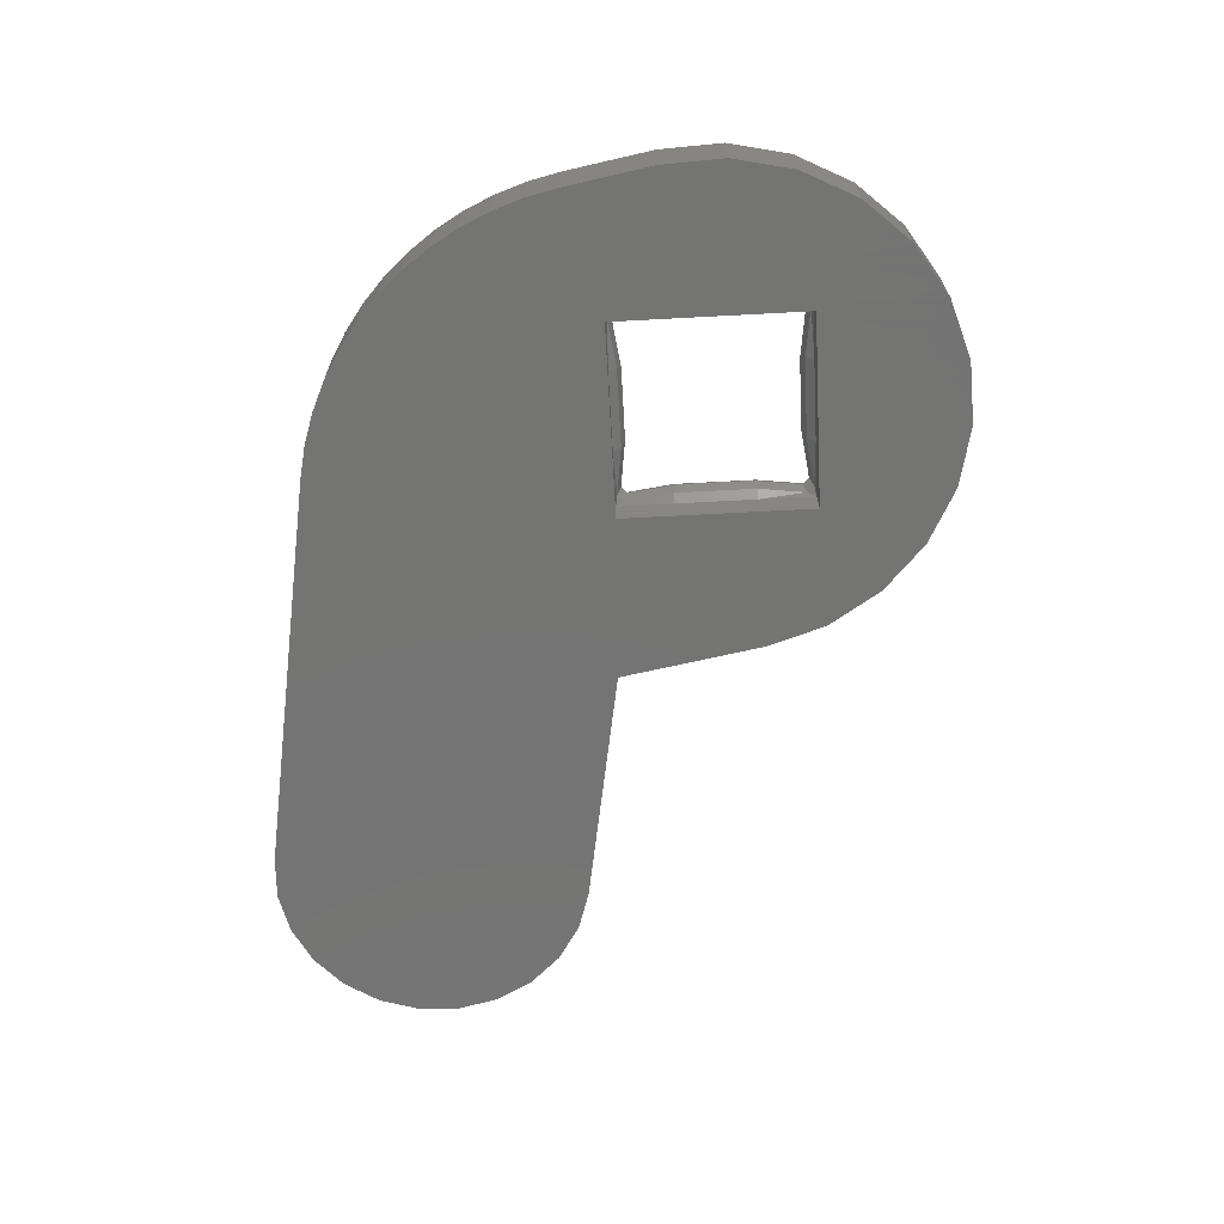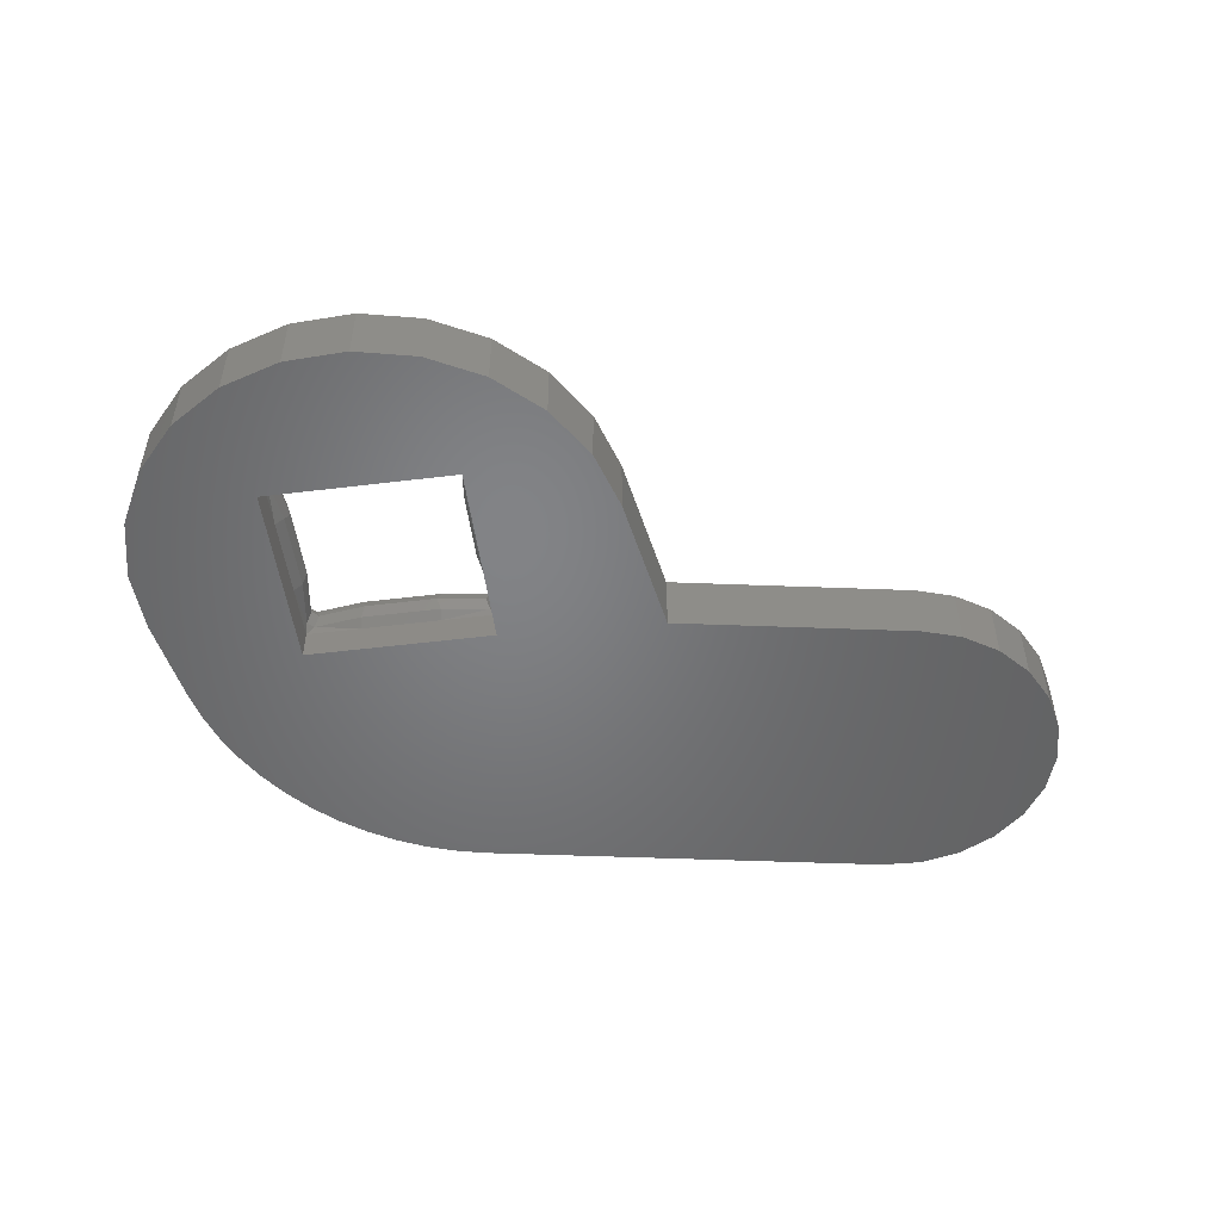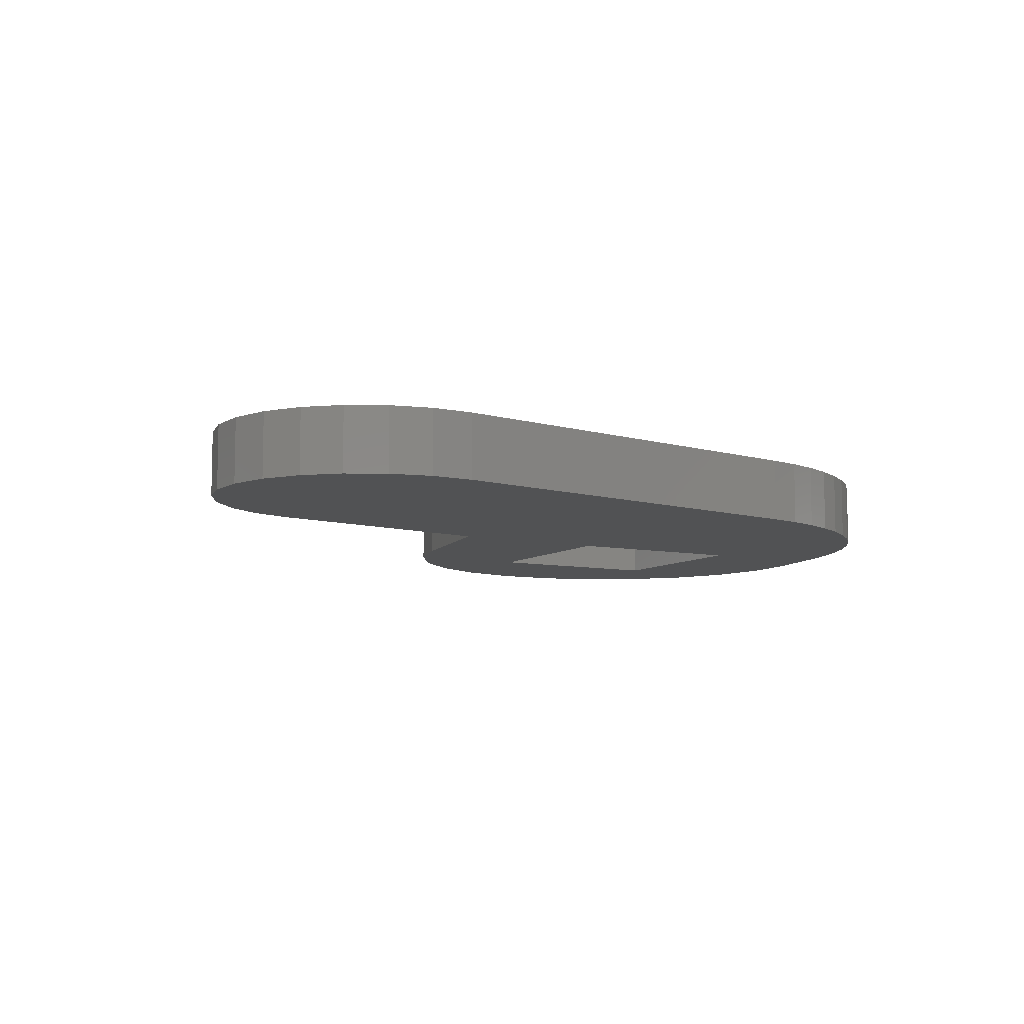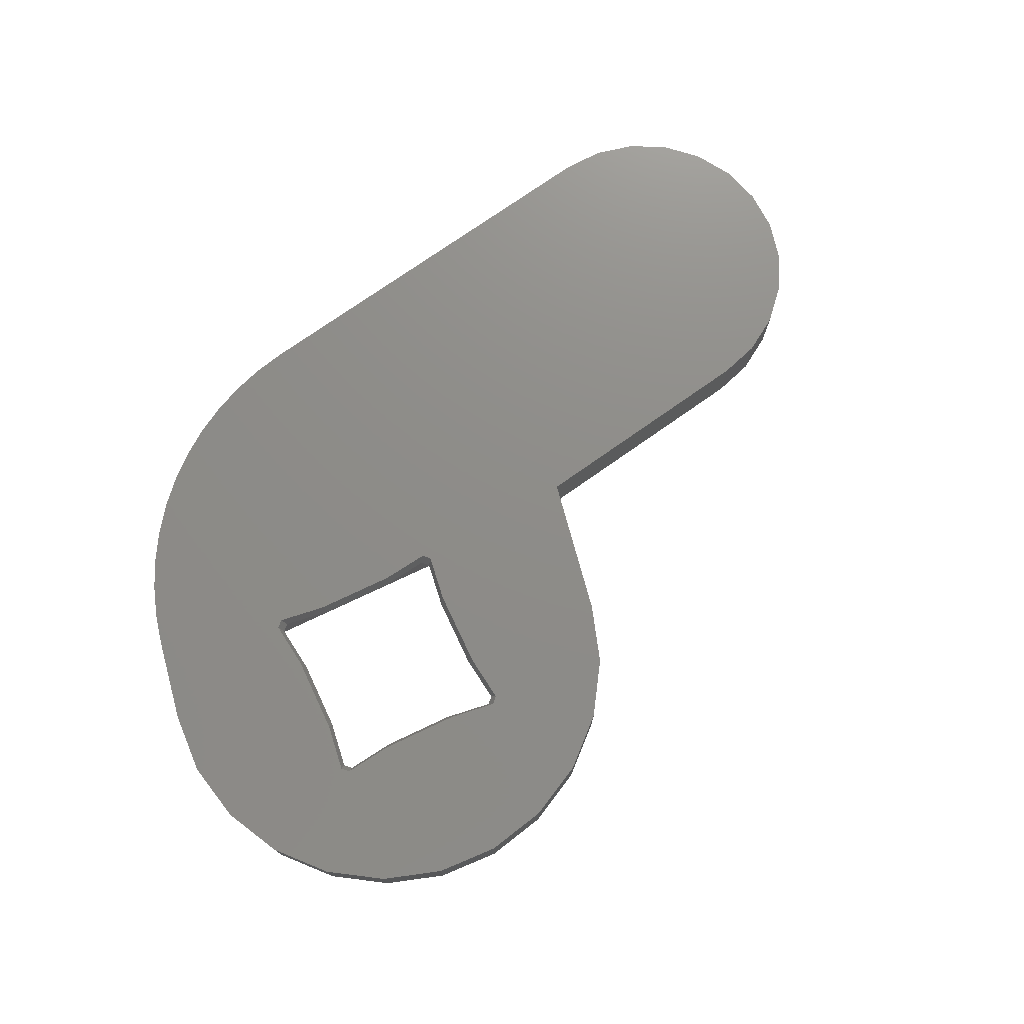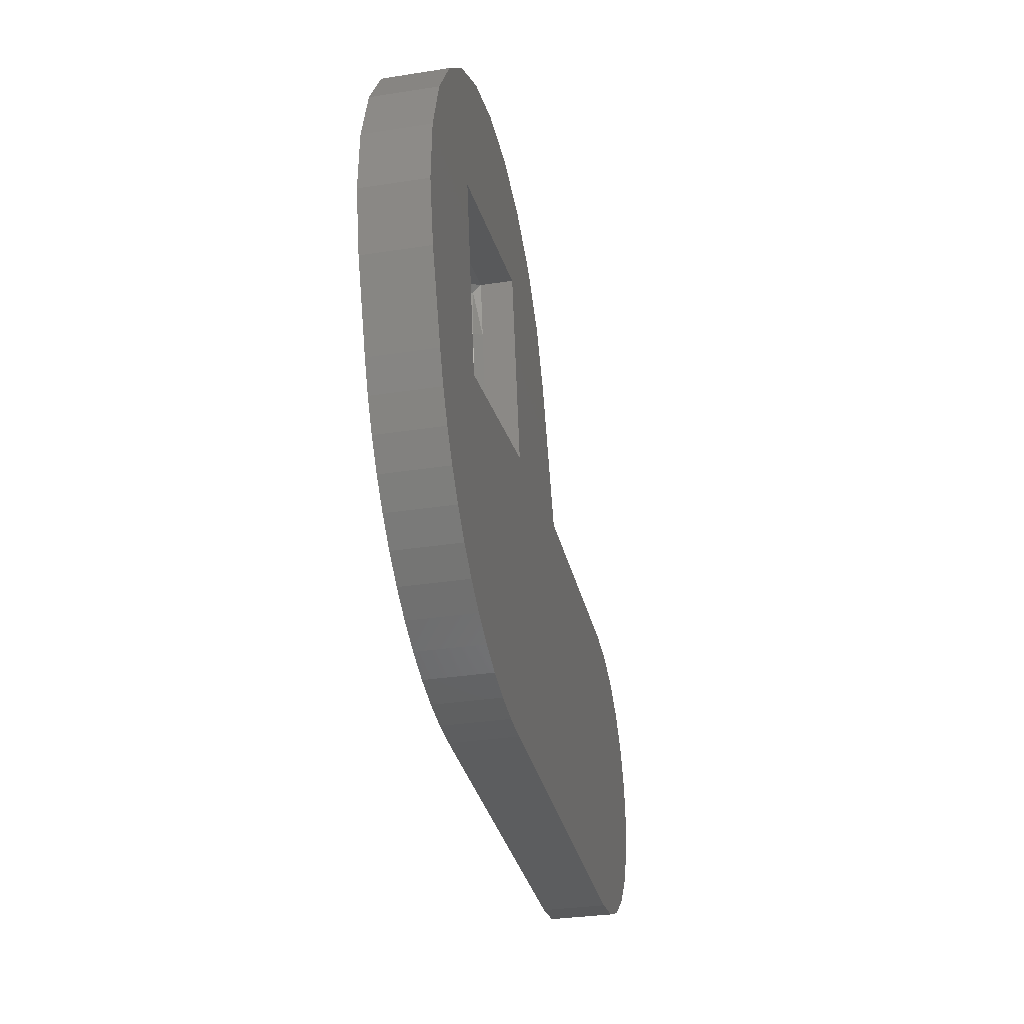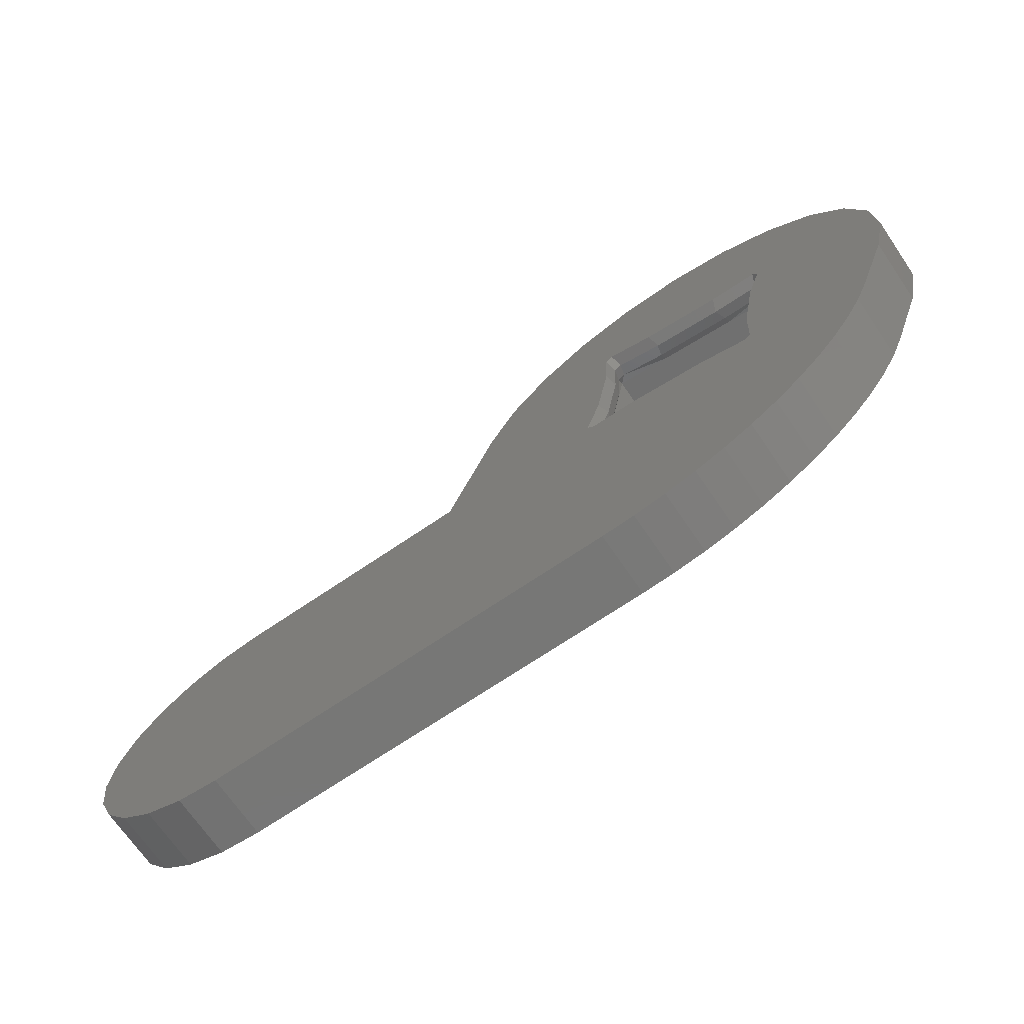
<metadata>
{"format":"stl","ext":"stl","renderer":"f3d","projection":"perspective","resolution":1024,"background":"white","views":[{"elev":-66.1,"azim":83.1,"up":"+Z"},{"elev":-51.2,"azim":177.6,"up":"+Z"},{"elev":-8.3,"azim":-39.3,"up":"+Z"},{"elev":74.5,"azim":144.7,"up":"+Z"},{"elev":-31.7,"azim":102.5,"up":"+Y"},{"elev":-69.7,"azim":34.3,"up":"+Y"}]}
</metadata>
<code>
# stl→obj: 144 verts, 288 faces
v 42.77 95.44 1.256
v 41.11 95.4 1.631
v 41.25 95.5 1.256
v 42.62 95.33 1.631
v 33.4 97.31 2.006
v 32.5 95.57 0.005719
v 32.5 95.57 2.006
v 33.4 97.31 0.005719
v 30.93 91.26 0.005719
v 30.93 91.26 2.006
v 19.72 89.8 2.006
v 20.75 90.59 0.005719
v 19.72 89.8 0.005719
v 20.75 90.59 2.006
v 18.92 88.76 0.005719
v 18.92 88.76 2.006
v 46.34 96.18 0.005719
v 46.93 94.31 2.006
v 46.93 94.31 0.005719
v 46.34 96.18 2.006
v 47.02 92.35 0.005719
v 46.59 90.44 2.006
v 46.59 90.44 0.005719
v 47.02 92.35 2.006
v 34.73 98.75 2.006
v 34.73 98.75 0.005719
v 21.96 91.09 2.006
v 23.25 91.26 0.005719
v 21.96 91.09 0.005719
v 23.25 91.26 2.006
v 45.29 97.83 0.005719
v 45.29 97.83 2.006
v 45.65 87.84 2.006
v 45.65 87.84 0.005719
v 45.25 86.9 2.006
v 45.25 86.9 0.005719
v 40.2 100.5 2.006
v 42.11 100.1 0.005719
v 40.2 100.5 0.005719
v 42.11 100.1 2.006
v 18.42 87.56 2.006
v 18.25 86.26 0.005719
v 18.25 86.26 2.006
v 18.42 87.56 0.005719
v 38.24 100.4 2.006
v 38.24 100.4 0.005719
v 36.38 99.81 0.005719
v 36.38 99.81 2.006
v 43.85 99.15 2.006
v 43.85 99.15 0.005719
v 18.42 84.97 0.005719
v 18.42 84.97 2.006
v 23.25 81.26 2.006
v 21.96 81.43 0.005719
v 23.25 81.26 0.005719
v 21.96 81.43 2.006
v 40.21 82.08 2.006
v 39.26 81.72 0.005719
v 40.21 82.08 0.005719
v 39.26 81.72 2.006
v 36.25 81.26 2.006
v 36.25 81.26 0.005719
v 41.12 82.53 2.006
v 41.12 82.53 0.005719
v 44.76 86.01 0.005719
v 44.18 85.17 2.006
v 44.18 85.17 0.005719
v 44.76 86.01 2.006
v 18.92 83.76 2.006
v 19.72 82.73 0.005719
v 19.72 82.73 2.006
v 18.92 83.76 0.005719
v 42.79 83.7 2.006
v 41.99 83.07 0.005719
v 42.79 83.7 0.005719
v 41.99 83.07 2.006
v 43.52 84.4 2.006
v 43.52 84.4 0.005719
v 37.27 81.31 2.006
v 37.27 81.31 0.005719
v 36.07 90.57 0.005719
v 37.11 96.48 0.005719
v 43.02 95.44 0.005719
v 20.75 81.93 0.005719
v 41.98 89.53 0.005719
v 38.27 81.47 0.005719
v 20.75 81.93 2.006
v 36.16 90.81 2.006
v 36.33 90.58 2.006
v 37.84 90.52 2.006
v 38.27 81.47 2.006
v 40.3 90.08 2.006
v 41.74 89.63 2.006
v 41.97 89.79 2.006
v 42.04 91.3 2.006
v 42.47 93.76 2.006
v 42.93 95.2 2.006
v 36.62 92.25 2.006
v 37.12 96.23 2.006
v 37.06 94.72 2.006
v 37.35 96.39 2.006
v 38.79 95.93 2.006
v 41.25 95.5 2.006
v 42.77 95.44 2.006
v 42.28 91.26 1.006
v 41.98 89.53 1.006
v 41.97 89.79 1.256
v 37.35 96.39 1.256
v 37.11 96.48 1.006
v 38.84 96.18 1.006
v 37.45 96.25 1.631
v 38.89 95.79 1.631
v 36.37 92.3 1.006
v 36.16 90.81 1.256
v 36.07 90.57 1.006
v 36.47 90.68 1.631
v 36.31 90.91 1.631
v 41.87 89.93 1.631
v 42.04 91.3 1.256
v 41.94 91.44 1.631
v 37.98 90.62 1.631
v 40.3 90.08 1.256
v 37.84 90.52 1.256
v 40.2 90.23 1.631
v 41.64 89.77 1.631
v 42.78 95.1 1.631
v 42.33 93.66 1.631
v 37.06 94.72 1.256
v 36.77 92.36 1.631
v 36.62 92.25 1.256
v 37.16 94.57 1.631
v 41.74 89.63 1.256
v 40.26 89.84 1.006
v 36.33 90.58 1.256
v 37.79 90.27 1.006
v 41.3 95.75 1.006
v 43.02 95.44 1.006
v 42.47 93.76 1.256
v 42.93 95.2 1.256
v 37.22 96.08 1.631
v 36.81 94.76 1.006
v 42.72 93.72 1.006
v 37.12 96.23 1.256
v 38.79 95.93 1.256
f 1 2 3
f 2 1 4
f 5 6 7
f 6 5 8
f 7 9 10
f 9 7 6
f 11 12 13
f 12 11 14
f 11 15 16
f 15 11 13
f 17 18 19
f 18 17 20
f 21 22 23
f 22 21 24
f 19 24 21
f 24 19 18
f 25 8 5
f 8 25 26
f 27 28 29
f 28 27 30
f 30 9 28
f 9 30 10
f 31 20 17
f 20 31 32
f 23 33 34
f 33 23 22
f 34 35 36
f 35 34 33
f 37 38 39
f 38 37 40
f 41 42 43
f 42 41 44
f 45 39 46
f 39 45 37
f 25 47 26
f 47 25 48
f 14 29 12
f 29 14 27
f 48 46 47
f 46 48 45
f 49 31 50
f 31 49 32
f 43 51 52
f 51 43 42
f 40 50 38
f 50 40 49
f 53 54 55
f 54 53 56
f 16 44 41
f 44 16 15
f 57 58 59
f 58 57 60
f 61 55 62
f 55 61 53
f 63 59 64
f 59 63 57
f 65 66 67
f 66 65 68
f 36 68 65
f 68 36 35
f 69 70 71
f 70 69 72
f 73 74 75
f 74 73 76
f 77 75 78
f 75 77 73
f 79 62 80
f 62 79 61
f 47 81 26
f 81 47 82
f 82 47 46
f 82 46 83
f 83 46 39
f 83 39 38
f 83 38 50
f 83 50 78
f 78 50 67
f 67 50 31
f 67 31 65
f 65 31 36
f 36 31 34
f 34 31 17
f 34 17 23
f 23 17 19
f 23 19 21
f 44 51 42
f 51 44 15
f 51 15 72
f 72 15 13
f 72 13 70
f 70 13 12
f 70 12 84
f 84 12 29
f 84 29 54
f 54 29 28
f 54 28 55
f 55 28 9
f 55 9 62
f 62 9 6
f 62 6 8
f 62 8 26
f 62 26 81
f 62 81 85
f 62 85 80
f 80 85 86
f 86 85 58
f 58 85 59
f 59 85 64
f 64 85 74
f 74 85 83
f 74 83 75
f 75 83 78
f 52 41 43
f 41 52 69
f 41 69 16
f 16 69 71
f 16 71 11
f 11 71 87
f 11 87 14
f 14 87 56
f 14 56 27
f 27 56 53
f 27 53 30
f 30 53 61
f 30 61 10
f 10 61 7
f 7 61 5
f 5 61 25
f 25 61 88
f 88 61 89
f 89 61 79
f 89 79 90
f 90 79 91
f 90 91 92
f 92 91 60
f 92 60 57
f 92 57 63
f 92 63 93
f 93 63 76
f 93 76 94
f 94 76 95
f 95 76 73
f 95 73 96
f 96 73 97
f 97 73 77
f 88 48 25
f 48 88 98
f 48 98 99
f 48 99 45
f 99 98 100
f 45 99 101
f 45 101 102
f 45 102 37
f 37 102 103
f 37 103 40
f 40 103 104
f 40 104 49
f 49 104 97
f 49 97 77
f 49 77 66
f 49 66 32
f 32 66 68
f 32 68 35
f 32 35 33
f 32 33 20
f 20 33 22
f 20 22 18
f 18 22 24
f 76 64 74
f 64 76 63
f 56 84 54
f 84 56 87
f 91 80 86
f 80 91 79
f 67 77 78
f 77 67 66
f 87 70 84
f 70 87 71
f 52 72 69
f 72 52 51
f 60 86 58
f 86 60 91
f 105 106 107
f 108 109 110
f 102 111 112
f 111 102 101
f 113 114 115
f 116 88 89
f 88 116 117
f 118 119 107
f 119 118 120
f 121 122 123
f 122 121 124
f 103 112 2
f 112 103 102
f 92 125 124
f 125 92 93
f 96 126 127
f 126 96 97
f 128 129 130
f 129 128 131
f 4 103 2
f 103 4 104
f 132 133 122
f 134 135 115
f 96 120 95
f 120 96 127
f 1 136 137
f 125 94 118
f 94 125 93
f 129 100 98
f 100 129 131
f 126 138 127
f 138 126 139
f 124 132 122
f 132 124 125
f 132 106 133
f 123 133 135
f 133 123 122
f 137 139 1
f 111 99 140
f 99 111 101
f 141 130 113
f 130 141 128
f 105 85 106
f 85 105 83
f 83 105 142
f 83 142 137
f 4 139 126
f 139 4 1
f 90 124 121
f 124 90 92
f 128 140 131
f 140 128 143
f 108 140 143
f 140 108 111
f 114 116 134
f 116 114 117
f 116 90 121
f 90 116 89
f 143 128 141
f 134 115 114
f 130 117 114
f 117 130 129
f 109 143 141
f 108 143 109
f 130 114 113
f 140 100 131
f 100 140 99
f 115 85 81
f 85 115 106
f 106 115 135
f 106 135 133
f 137 82 83
f 82 137 109
f 109 137 136
f 109 136 110
f 110 144 108
f 106 132 107
f 110 3 144
f 3 110 136
f 81 113 115
f 113 81 82
f 113 82 141
f 141 82 109
f 134 121 123
f 121 134 116
f 137 142 139
f 1 3 136
f 132 118 107
f 118 132 125
f 120 138 119
f 138 120 127
f 138 105 119
f 105 138 142
f 95 118 94
f 118 95 120
f 112 108 144
f 108 112 111
f 139 142 138
f 119 105 107
f 2 144 3
f 144 2 112
f 134 123 135
f 97 4 126
f 4 97 104
f 117 98 88
f 98 117 129

</code>
